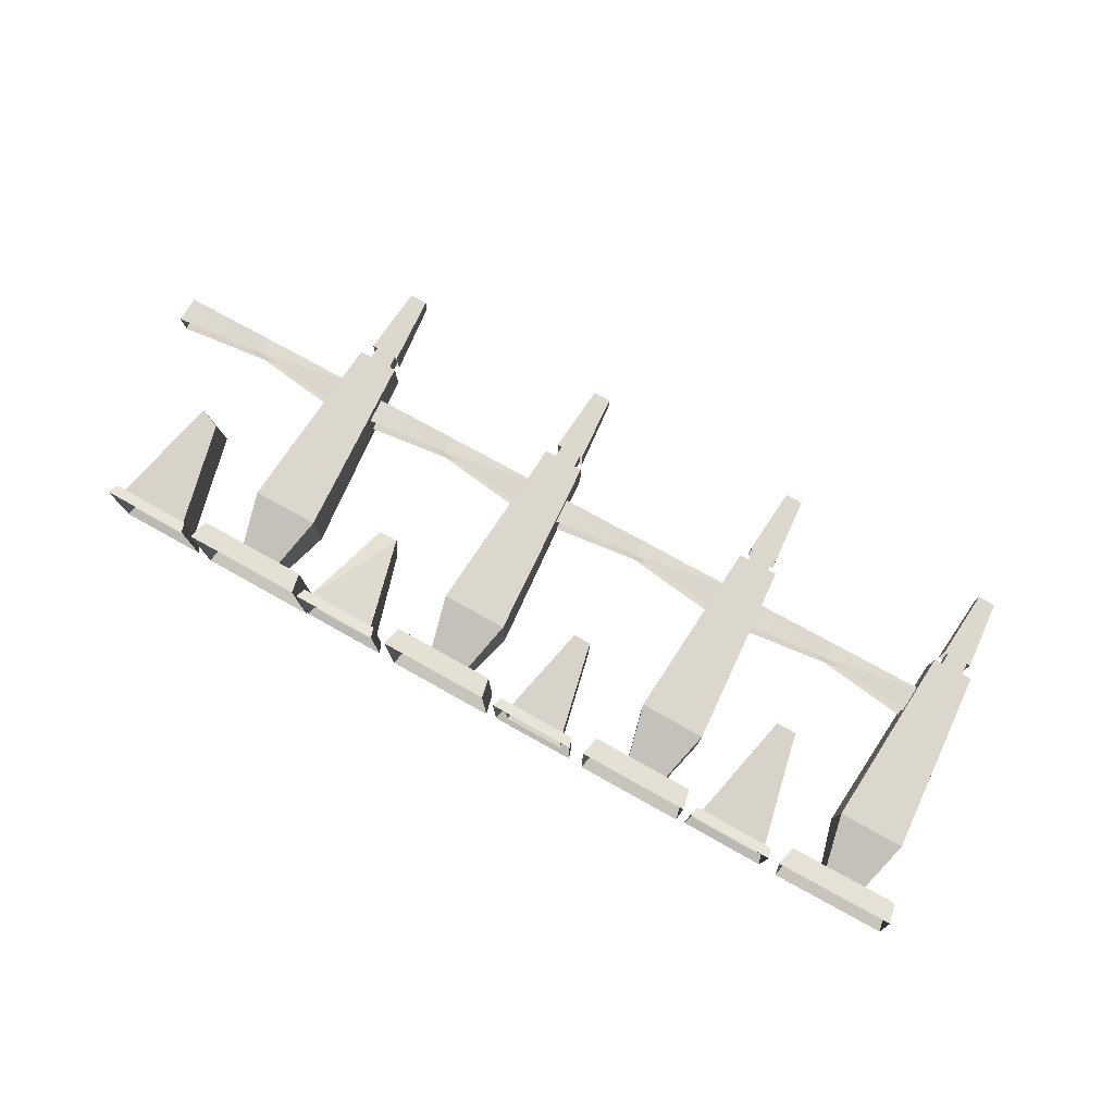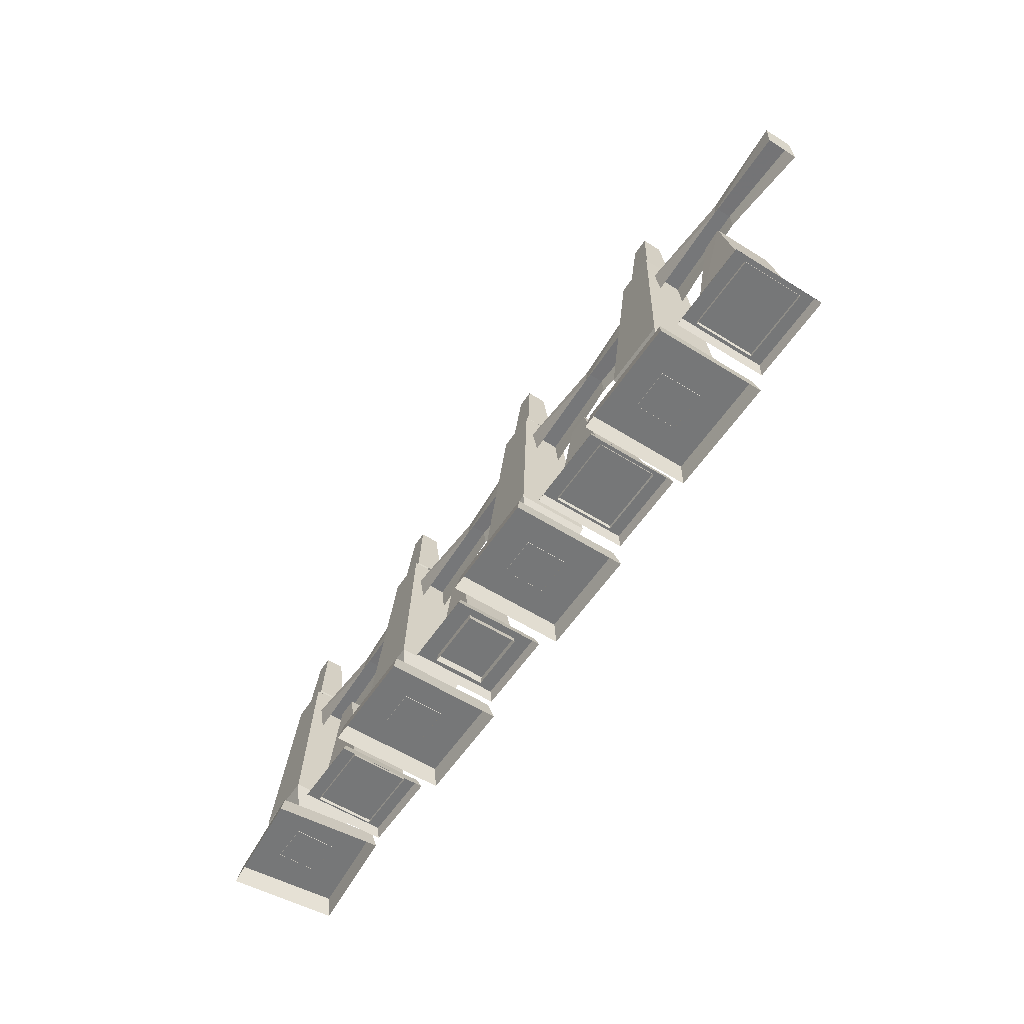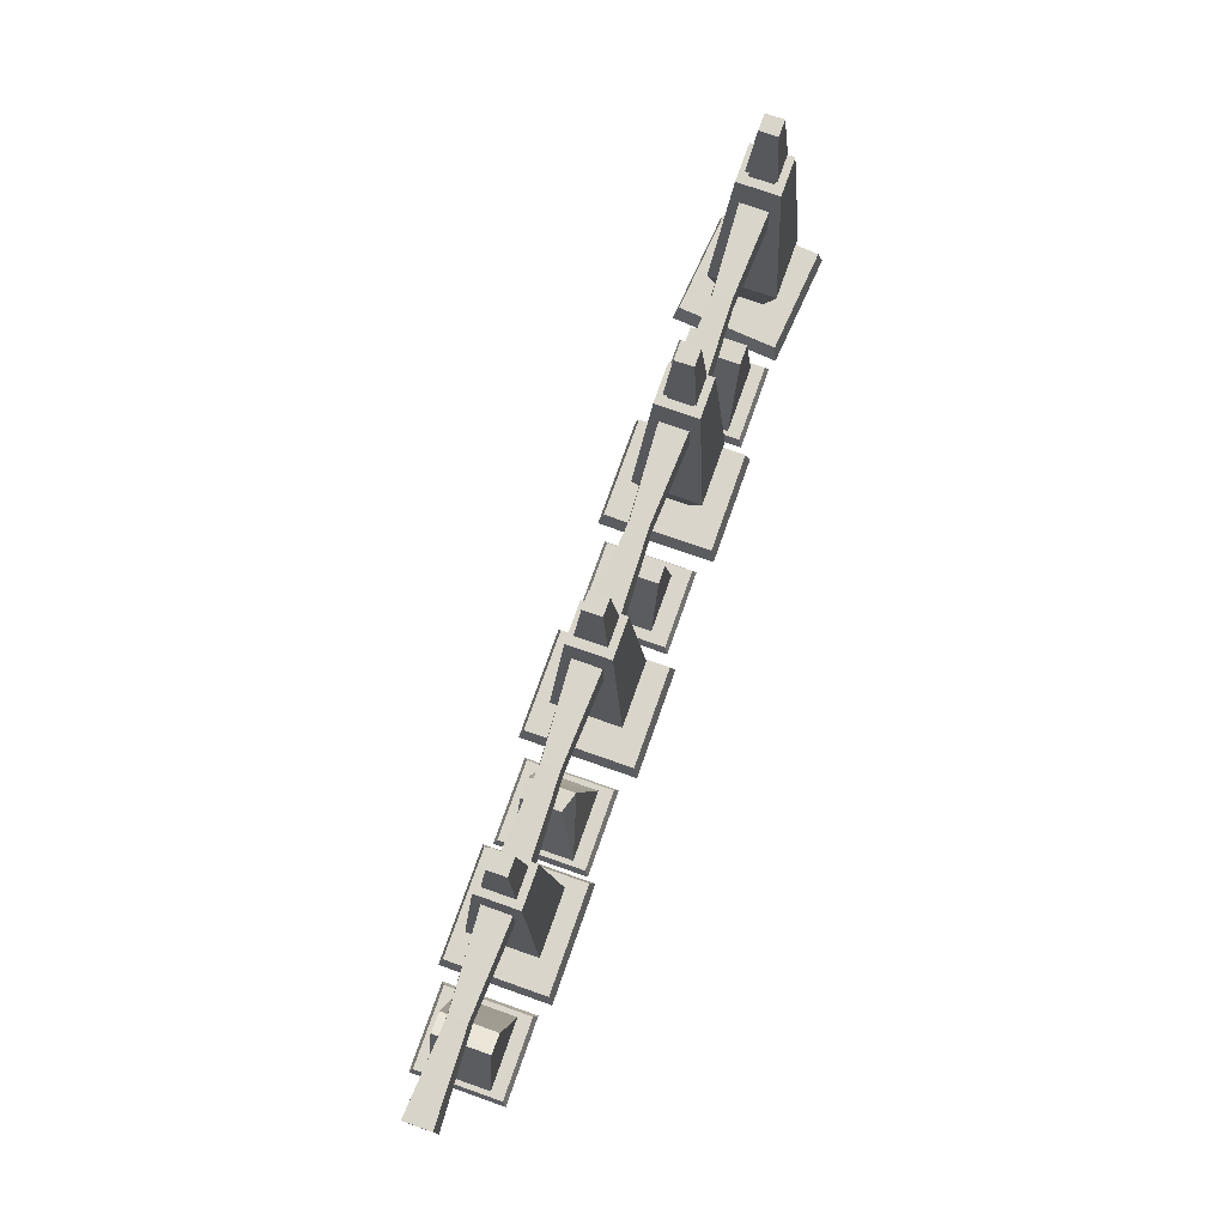
<metadata>
{"format":"obj","ext":"obj","renderer":"f3d","projection":"perspective","resolution":1024,"background":"white","views":[{"elev":77.4,"azim":-150.9,"up":"+Y"},{"elev":-57.0,"azim":56.8,"up":"+Z"},{"elev":74.7,"azim":109.4,"up":"+Z"}]}
</metadata>
<code>
g zhangchang_fuben_259_weilan_01
v 43.79 -3.879 47.32
v 51.08 -3.879 47.32
v 51.08 3.879 47.32
v 43.79 3.879 47.32
v 51.07 -3.865 4.041
v 53.42 -6.37 13.94
v 41.45 -6.37 13.94
v 43.81 -3.865 4.041
v 51.07 3.864 4.041
v 53.42 6.37 13.94
v 53.42 -6.37 13.94
v 51.07 -3.865 4.041
v 43.81 3.864 4.041
v 41.45 6.37 13.94
v 53.42 6.37 13.94
v 51.07 3.864 4.041
v 43.81 -3.865 4.041
v 41.45 -6.37 13.94
v 41.45 6.37 13.94
v 43.81 3.864 4.041
v 51.08 -3.879 47.32
v 43.79 -3.879 47.32
v 51.08 3.879 47.32
v 51.08 -3.879 47.32
v 43.79 3.879 47.32
v 51.08 3.879 47.32
v 43.79 -3.879 47.32
v 43.79 3.879 47.32
v 38.19 9.276 4.132
v 38.19 -9.277 4.132
v 57.94 -9.277 4.132
v 57.94 9.276 4.132
v 38.19 -9.277 4.132
v 38.19 9.276 4.132
v 37.38 10.04 0.491
v 37.38 -10.04 0.491
v 57.94 -9.277 4.132
v 38.19 -9.277 4.132
v 37.38 -10.04 0.491
v 58.75 -10.04 0.491
v 57.94 9.276 4.132
v 57.94 -9.277 4.132
v 58.75 -10.04 0.491
v 58.75 10.04 0.491
v 38.19 9.276 4.132
v 57.94 9.276 4.132
v 58.75 10.04 0.491
v 37.38 10.04 0.491
v 45.87 -1.671 62.25
v 49.01 -1.671 62.25
v 49.01 1.671 62.25
v 45.87 1.671 62.25
v 49.01 -1.671 62.25
v 45.87 -1.671 62.25
v 44.86 -2.744 49.69
v 50.01 -2.744 49.69
v 49.01 1.671 62.25
v 49.01 -1.671 62.25
v 50.01 -2.744 49.69
v 50.01 2.744 49.69
v 45.87 1.671 62.25
v 49.01 1.671 62.25
v 50.01 2.744 49.69
v 44.86 2.744 49.69
v 45.87 -1.671 62.25
v 45.87 1.671 62.25
v 44.86 2.744 49.69
v 44.86 -2.744 49.69
v 68.19 -1.659 41.49
v 68.19 1.659 41.49
v 50.75 2.435 41.45
v 50.75 -2.779 41.45
v 84.72 -2.774 41.24
v 68.19 -1.659 41.49
v 68.19 -1.999 38.35
v 84.72 -2.774 36.63
v 50.75 2.435 41.45
v 68.19 1.659 41.49
v 68.19 1.999 38.35
v 50.26 2.738 36.12
v 84.72 -2.774 41.24
v 84.72 2.182 41.24
v 50.75 -2.779 41.45
v 50.26 -2.141 36.12
v 84.72 2.182 41.24
v 84.7 2.727 36.55
v 61.69 -7.818 2.354
v 76.13 -7.818 2.354
v 76.13 7.818 2.354
v 61.69 7.818 2.354
v 76.13 -7.818 2.354
v 61.69 -7.818 2.354
v 61.09 -8.463 0.491
v 76.72 -8.463 0.491
v 76.13 7.818 2.354
v 76.13 -7.818 2.354
v 76.72 -8.463 0.491
v 76.72 8.463 0.491
v 61.69 7.818 2.354
v 76.13 7.818 2.354
v 76.72 8.463 0.491
v 61.09 8.463 0.491
v 61.69 -7.818 2.354
v 61.69 7.818 2.354
v 61.09 8.463 0.491
v 61.09 -8.463 0.491
v 67.06 -5.015 21.94
v 70.75 -5.015 22.87
v 70.75 5.015 22.87
v 67.06 5.015 21.29
v 70.75 -5.015 22.87
v 67.06 -5.015 21.94
v 62.45 -5.428 1.775
v 75.36 -5.428 1.775
v 70.75 5.015 22.87
v 70.75 -5.015 22.87
v 75.36 -5.428 1.775
v 75.36 5.428 1.775
v 67.06 5.015 21.29
v 70.75 5.015 22.87
v 75.36 5.428 1.775
v 62.45 5.428 1.775
v 67.06 -5.015 21.94
v 67.06 5.015 21.29
v 62.45 5.428 1.775
v 62.45 -5.428 1.775
v 49.23 -1.99 50.14
v 45.49 -1.99 50.14
v 45.27 -2.221 47.29
v 49.45 -2.221 47.29
v 49.23 1.99 50.14
v 49.23 -1.99 50.14
v 49.45 -2.221 47.29
v 49.45 2.221 47.29
v 45.49 1.99 50.14
v 49.23 1.99 50.14
v 49.45 2.221 47.29
v 45.27 2.221 47.29
v 45.49 -1.99 50.14
v 45.49 1.99 50.14
v 45.27 2.221 47.29
v 45.27 -2.221 47.29
v 3.816 -3.879 47.32
v 11.1 -3.879 47.32
v 11.1 3.879 47.32
v 3.816 3.879 47.32
v 11.09 -3.865 4.041
v 13.44 -6.37 13.94
v 1.476 -6.37 13.94
v 3.83 -3.865 4.041
v 11.09 3.864 4.041
v 13.44 6.37 13.94
v 13.44 -6.37 13.94
v 11.09 -3.865 4.041
v 3.83 3.864 4.041
v 1.476 6.37 13.94
v 13.44 6.37 13.94
v 11.09 3.864 4.041
v 3.83 -3.865 4.041
v 1.476 -6.37 13.94
v 1.476 6.37 13.94
v 3.83 3.864 4.041
v 11.1 -3.879 47.32
v 3.816 -3.879 47.32
v 11.1 3.879 47.32
v 11.1 -3.879 47.32
v 3.816 3.879 47.32
v 11.1 3.879 47.32
v 3.816 -3.879 47.32
v 3.816 3.879 47.32
v -1.2 -9.875 4.132
v 17.35 -9.875 4.132
v 17.35 9.875 4.132
v -1.2 9.875 4.132
v 17.35 -9.875 4.132
v -1.2 -9.875 4.132
v -1.964 -10.69 0.491
v 18.12 -10.69 0.491
v 17.35 9.875 4.132
v 17.35 -9.875 4.132
v 18.12 -10.69 0.491
v 18.12 10.69 0.491
v -1.2 9.875 4.132
v 17.35 9.875 4.132
v 18.12 10.69 0.491
v -1.964 10.69 0.491
v -1.2 -9.875 4.132
v -1.2 9.875 4.132
v -1.964 10.69 0.491
v -1.964 -10.69 0.491
v 5.89 -1.671 62.25
v 9.03 -1.671 62.25
v 9.03 1.671 62.25
v 5.89 1.671 62.25
v 9.03 -1.671 62.25
v 5.89 -1.671 62.25
v 4.882 -2.744 49.69
v 10.04 -2.744 49.69
v 9.03 1.671 62.25
v 9.03 -1.671 62.25
v 10.04 -2.744 49.69
v 10.04 2.744 49.69
v 5.89 1.671 62.25
v 9.03 1.671 62.25
v 10.04 2.744 49.69
v 4.882 2.744 49.69
v 5.89 -1.671 62.25
v 5.89 1.671 62.25
v 4.882 2.744 49.69
v 4.882 -2.744 49.69
v 28.22 -1.659 41.49
v 28.22 1.659 41.49
v 10.77 2.435 41.45
v 10.77 -2.779 41.45
v 44.74 -2.774 41.24
v 28.22 -1.659 41.49
v 28.22 -1.999 38.35
v 44.72 -2.839 36.55
v 10.77 2.435 41.45
v 28.22 1.659 41.49
v 28.22 1.999 38.35
v 10.29 2.738 36.12
v 44.74 -2.774 41.24
v 44.74 2.182 41.24
v 10.77 -2.779 41.45
v 10.29 -2.141 36.12
v 44.74 2.182 41.24
v 44.72 2.727 36.55
v 21.71 -7.818 2.354
v 36.15 -7.818 2.354
v 36.15 7.818 2.354
v 21.71 7.818 2.354
v 36.15 -7.818 2.354
v 21.71 -7.818 2.354
v 21.12 -8.463 0.491
v 36.75 -8.463 0.491
v 36.15 7.818 2.354
v 36.15 -7.818 2.354
v 36.75 -8.463 0.491
v 36.75 8.463 0.491
v 21.71 7.818 2.354
v 36.15 7.818 2.354
v 36.75 8.463 0.491
v 21.12 8.463 0.491
v 21.71 -7.818 2.354
v 21.71 7.818 2.354
v 21.12 8.463 0.491
v 21.12 -8.463 0.491
v 27.09 -5.015 18.13
v 30.78 -5.015 18.13
v 30.78 2.103 19.1
v 27.09 3.285 19.1
v 30.78 -5.015 18.13
v 27.09 -5.015 18.13
v 22.48 -5.428 1.775
v 35.39 -5.428 1.775
v 30.78 2.103 19.1
v 30.78 -5.015 18.13
v 35.39 -5.428 1.775
v 35.39 5.428 1.775
v 27.09 3.285 19.1
v 30.78 2.103 19.1
v 35.39 5.428 1.775
v 22.48 5.428 1.775
v 27.09 -5.015 18.13
v 27.09 3.285 19.1
v 22.48 5.428 1.775
v 22.48 -5.428 1.775
v 9.253 -1.99 50.14
v 5.514 -1.99 50.14
v 5.296 -2.221 47.29
v 9.47 -2.221 47.29
v 9.253 1.99 50.14
v 9.253 -1.99 50.14
v 9.47 -2.221 47.29
v 9.47 2.221 47.29
v 5.514 1.99 50.14
v 9.253 1.99 50.14
v 9.47 2.221 47.29
v 5.296 2.221 47.29
v 5.514 -1.99 50.14
v 5.514 1.99 50.14
v 5.296 2.221 47.29
v 5.296 -2.221 47.29
v -37.04 -3.879 47.32
v -29.75 -3.879 47.32
v -29.75 3.879 47.32
v -37.04 3.879 47.32
v -29.77 -3.865 4.041
v -27.41 -6.37 13.94
v -39.38 -6.37 13.94
v -37.03 -3.865 4.041
v -29.77 3.864 4.041
v -27.41 6.37 13.94
v -27.41 -6.37 13.94
v -29.77 -3.865 4.041
v -37.03 3.864 4.041
v -39.38 6.37 13.94
v -27.41 6.37 13.94
v -29.77 3.864 4.041
v -37.03 -3.865 4.041
v -39.38 -6.37 13.94
v -39.38 6.37 13.94
v -37.03 3.864 4.041
v -29.75 -3.879 47.32
v -37.04 -3.879 47.32
v -29.75 3.879 47.32
v -29.75 -3.879 47.32
v -37.04 3.879 47.32
v -29.75 3.879 47.32
v -37.04 -3.879 47.32
v -37.04 3.879 47.32
v -41.77 -9.875 4.132
v -23.21 -9.875 4.132
v -23.21 9.875 4.132
v -41.77 9.875 4.132
v -23.21 -9.875 4.132
v -41.77 -9.875 4.132
v -42.53 -10.69 0.491
v -22.45 -10.69 0.491
v -23.21 9.875 4.132
v -23.21 -9.875 4.132
v -22.45 -10.69 0.491
v -22.45 10.69 0.491
v -41.77 9.875 4.132
v -23.21 9.875 4.132
v -22.45 10.69 0.491
v -42.53 10.69 0.491
v -41.77 -9.875 4.132
v -41.77 9.875 4.132
v -42.53 10.69 0.491
v -42.53 -10.69 0.491
v -34.97 -1.671 62.25
v -31.83 -1.671 62.25
v -31.83 1.671 62.25
v -34.97 1.671 62.25
v -31.83 -1.671 62.25
v -34.97 -1.671 62.25
v -35.97 -2.744 49.69
v -30.82 -2.744 49.69
v -31.83 1.671 62.25
v -31.83 -1.671 62.25
v -30.82 -2.744 49.69
v -30.82 2.744 49.69
v -34.97 1.671 62.25
v -31.83 1.671 62.25
v -30.82 2.744 49.69
v -35.97 2.744 49.69
v -34.97 -1.671 62.25
v -34.97 1.671 62.25
v -35.97 2.744 49.69
v -35.97 -2.744 49.69
v -12.64 -1.659 41.49
v -12.64 1.659 41.49
v -30.08 2.435 41.45
v -30.08 -2.779 41.45
v 3.887 -2.774 41.24
v -12.64 -1.659 41.49
v -12.64 -1.999 38.35
v 3.865 -2.839 36.55
v -30.08 2.435 41.45
v -12.64 1.659 41.49
v -12.64 1.999 38.35
v -30.57 2.738 36.12
v 3.887 -2.774 41.24
v 3.887 2.182 41.24
v -30.08 -2.779 41.45
v -30.57 -2.141 36.12
v 3.887 2.182 41.24
v 3.865 2.727 36.55
v -19.14 -7.818 2.354
v -4.704 -7.818 2.354
v -4.704 7.818 2.354
v -19.14 7.818 2.354
v -4.704 -7.818 2.354
v -19.14 -7.818 2.354
v -19.74 -8.463 0.491
v -4.109 -8.463 0.491
v -4.704 7.818 2.354
v -4.704 -7.818 2.354
v -4.109 -8.463 0.491
v -4.109 8.463 0.491
v -19.14 7.818 2.354
v -4.704 7.818 2.354
v -4.109 8.463 0.491
v -19.74 8.463 0.491
v -19.14 -7.818 2.354
v -19.14 7.818 2.354
v -19.74 8.463 0.491
v -19.74 -8.463 0.491
v -13.52 -4.343 19.31
v -10.32 -4.343 19.31
v -10.32 4.343 19.31
v -13.52 4.343 19.31
v -10.32 -4.343 19.31
v -13.52 -4.343 19.31
v -17.51 -4.701 1.039
v -6.336 -4.701 1.039
v -10.32 4.343 19.31
v -10.32 -4.343 19.31
v -6.336 -4.701 1.039
v -6.336 4.701 1.039
v -13.52 4.343 19.31
v -10.32 4.343 19.31
v -6.336 4.701 1.039
v -17.51 4.701 1.039
v -13.52 -4.343 19.31
v -13.52 4.343 19.31
v -17.51 4.701 1.039
v -17.51 -4.701 1.039
v -31.6 -1.99 50.14
v -35.34 -1.99 50.14
v -35.56 -2.221 47.29
v -31.39 -2.221 47.29
v -31.6 1.99 50.14
v -31.6 -1.99 50.14
v -31.39 -2.221 47.29
v -31.39 2.221 47.29
v -35.34 1.99 50.14
v -31.6 1.99 50.14
v -31.39 2.221 47.29
v -35.56 2.221 47.29
v -35.34 -1.99 50.14
v -35.34 1.99 50.14
v -35.56 2.221 47.29
v -35.56 -2.221 47.29
v -77.01 -3.879 47.32
v -69.73 -3.879 47.32
v -69.73 3.879 47.32
v -77.01 3.879 47.32
v -69.74 -3.865 4.041
v -67.39 -6.37 13.94
v -79.35 -6.37 13.94
v -77 -3.865 4.041
v -69.74 3.864 4.041
v -67.39 6.37 13.94
v -67.39 -6.37 13.94
v -69.74 -3.865 4.041
v -77 3.864 4.041
v -79.35 6.37 13.94
v -67.39 6.37 13.94
v -69.74 3.864 4.041
v -77 -3.865 4.041
v -79.35 -6.37 13.94
v -79.35 6.37 13.94
v -77 3.864 4.041
v -69.73 -3.879 47.32
v -77.01 -3.879 47.32
v -69.73 3.879 47.32
v -69.73 -3.879 47.32
v -77.01 3.879 47.32
v -69.73 3.879 47.32
v -77.01 -3.879 47.32
v -77.01 3.879 47.32
v -64.17 -10.1 4.132
v -62.55 8.381 4.132
v -82.22 10.1 4.132
v -83.84 -8.381 4.132
v -62.55 8.381 4.132
v -64.17 -10.1 4.132
v -63.42 -10.93 0.491
v -61.67 9.071 0.491
v -82.22 10.1 4.132
v -62.55 8.381 4.132
v -61.67 9.071 0.491
v -82.97 10.93 0.491
v -83.84 -8.381 4.132
v -82.22 10.1 4.132
v -82.97 10.93 0.491
v -84.72 -9.071 0.491
v -64.17 -10.1 4.132
v -83.84 -8.381 4.132
v -84.72 -9.071 0.491
v -63.42 -10.93 0.491
v -74.94 -1.671 62.25
v -71.8 -1.671 62.25
v -71.8 1.671 62.25
v -74.94 1.671 62.25
v -71.8 -1.671 62.25
v -74.94 -1.671 62.25
v -75.95 -2.744 49.69
v -70.79 -2.744 49.69
v -71.8 1.671 62.25
v -71.8 -1.671 62.25
v -70.79 -2.744 49.69
v -70.79 2.744 49.69
v -74.94 1.671 62.25
v -71.8 1.671 62.25
v -70.79 2.744 49.69
v -75.95 2.744 49.69
v -74.94 -1.671 62.25
v -74.94 1.671 62.25
v -75.95 2.744 49.69
v -75.95 -2.744 49.69
v -52.62 -1.659 41.49
v -52.62 1.659 41.49
v -70.06 2.435 41.45
v -70.06 -2.779 41.45
v -36.09 -2.774 41.24
v -52.62 -1.659 41.49
v -52.61 -1.999 38.35
v -36.11 -2.839 36.55
v -70.06 2.435 41.45
v -52.62 1.659 41.49
v -52.61 1.999 38.35
v -70.54 2.738 36.12
v -36.09 -2.774 41.24
v -36.09 2.182 41.24
v -70.06 -2.779 41.45
v -70.54 -2.141 36.12
v -36.09 2.182 41.24
v -36.11 2.727 36.55
v -59.12 -7.818 2.354
v -44.68 -7.818 2.354
v -44.68 7.818 2.354
v -59.12 7.818 2.354
v -44.68 -7.818 2.354
v -59.12 -7.818 2.354
v -59.71 -8.463 0.491
v -44.08 -8.463 0.491
v -44.68 7.818 2.354
v -44.68 -7.818 2.354
v -44.08 -8.463 0.491
v -44.08 8.463 0.491
v -59.12 7.818 2.354
v -44.68 7.818 2.354
v -44.08 8.463 0.491
v -59.71 8.463 0.491
v -59.12 -7.818 2.354
v -59.12 7.818 2.354
v -59.71 8.463 0.491
v -59.71 -8.463 0.491
v -53.75 -5.015 22.87
v -50.05 -5.015 22.87
v -50.05 5.015 22.87
v -53.75 5.015 22.87
v -50.05 -5.015 22.87
v -53.75 -5.015 22.87
v -58.35 -5.428 1.775
v -45.45 -5.428 1.775
v -50.05 5.015 22.87
v -50.05 -5.015 22.87
v -45.45 -5.428 1.775
v -45.45 5.428 1.775
v -53.75 5.015 22.87
v -50.05 5.015 22.87
v -45.45 5.428 1.775
v -58.35 5.428 1.775
v -53.75 -5.015 22.87
v -53.75 5.015 22.87
v -58.35 5.428 1.775
v -58.35 -5.428 1.775
v -71.58 -1.99 50.14
v -75.32 -1.99 50.14
v -75.53 -2.221 47.29
v -71.36 -2.221 47.29
v -71.58 1.99 50.14
v -71.58 -1.99 50.14
v -71.36 -2.221 47.29
v -71.36 2.221 47.29
v -75.32 1.99 50.14
v -71.58 1.99 50.14
v -71.36 2.221 47.29
v -75.53 2.221 47.29
v -75.32 -1.99 50.14
v -75.32 1.99 50.14
v -75.53 2.221 47.29
v -75.53 -2.221 47.29
v 84.72 2.182 41.24
v 84.72 -2.774 41.24
v 84.72 -2.774 36.63
v 84.7 2.727 36.55
f 1 2 3
f 3 4 1
f 5 6 7
f 7 8 5
f 9 10 11
f 11 12 9
f 13 14 15
f 15 16 13
f 17 18 19
f 19 20 17
f 21 22 7
f 7 6 21
f 23 24 11
f 11 10 23
f 25 26 15
f 15 14 25
f 27 28 19
f 19 18 27
f 29 30 31
f 31 32 29
f 33 34 35
f 35 36 33
f 37 38 39
f 39 40 37
f 41 42 43
f 43 44 41
f 45 46 47
f 47 48 45
f 49 50 51
f 51 52 49
f 53 54 55
f 55 56 53
f 57 58 59
f 59 60 57
f 61 62 63
f 63 64 61
f 65 66 67
f 67 68 65
f 69 70 71
f 71 72 69
f 73 74 75
f 75 76 73
f 77 78 79
f 79 80 77
f 81 82 70
f 70 69 81
f 83 84 75
f 75 74 83
f 85 86 79
f 79 78 85
f 87 88 89
f 89 90 87
f 91 92 93
f 93 94 91
f 95 96 97
f 97 98 95
f 99 100 101
f 101 102 99
f 103 104 105
f 105 106 103
f 107 108 109
f 109 110 107
f 111 112 113
f 113 114 111
f 115 116 117
f 117 118 115
f 119 120 121
f 121 122 119
f 123 124 125
f 125 126 123
f 127 128 129
f 129 130 127
f 131 132 133
f 133 134 131
f 135 136 137
f 137 138 135
f 139 140 141
f 141 142 139
f 143 144 145
f 145 146 143
f 147 148 149
f 149 150 147
f 151 152 153
f 153 154 151
f 155 156 157
f 157 158 155
f 159 160 161
f 161 162 159
f 163 164 149
f 149 148 163
f 165 166 153
f 153 152 165
f 167 168 157
f 157 156 167
f 169 170 161
f 161 160 169
f 171 172 173
f 173 174 171
f 175 176 177
f 177 178 175
f 179 180 181
f 181 182 179
f 183 184 185
f 185 186 183
f 187 188 189
f 189 190 187
f 191 192 193
f 193 194 191
f 195 196 197
f 197 198 195
f 199 200 201
f 201 202 199
f 203 204 205
f 205 206 203
f 207 208 209
f 209 210 207
f 211 212 213
f 213 214 211
f 215 216 217
f 217 218 215
f 219 220 221
f 221 222 219
f 223 224 212
f 212 211 223
f 225 226 217
f 217 216 225
f 227 228 221
f 221 220 227
f 229 230 231
f 231 232 229
f 233 234 235
f 235 236 233
f 237 238 239
f 239 240 237
f 241 242 243
f 243 244 241
f 245 246 247
f 247 248 245
f 249 250 251
f 251 252 249
f 253 254 255
f 255 256 253
f 257 258 259
f 259 260 257
f 261 262 263
f 263 264 261
f 265 266 267
f 267 268 265
f 269 270 271
f 271 272 269
f 273 274 275
f 275 276 273
f 277 278 279
f 279 280 277
f 281 282 283
f 283 284 281
f 285 286 287
f 287 288 285
f 289 290 291
f 291 292 289
f 293 294 295
f 295 296 293
f 297 298 299
f 299 300 297
f 301 302 303
f 303 304 301
f 305 306 291
f 291 290 305
f 307 308 295
f 295 294 307
f 309 310 299
f 299 298 309
f 311 312 303
f 303 302 311
f 313 314 315
f 315 316 313
f 317 318 319
f 319 320 317
f 321 322 323
f 323 324 321
f 325 326 327
f 327 328 325
f 329 330 331
f 331 332 329
f 333 334 335
f 335 336 333
f 337 338 339
f 339 340 337
f 341 342 343
f 343 344 341
f 345 346 347
f 347 348 345
f 349 350 351
f 351 352 349
f 353 354 355
f 355 356 353
f 357 358 359
f 359 360 357
f 361 362 363
f 363 364 361
f 365 366 354
f 354 353 365
f 367 368 359
f 359 358 367
f 369 370 363
f 363 362 369
f 371 372 373
f 373 374 371
f 375 376 377
f 377 378 375
f 379 380 381
f 381 382 379
f 383 384 385
f 385 386 383
f 387 388 389
f 389 390 387
f 391 392 393
f 393 394 391
f 395 396 397
f 397 398 395
f 399 400 401
f 401 402 399
f 403 404 405
f 405 406 403
f 407 408 409
f 409 410 407
f 411 412 413
f 413 414 411
f 415 416 417
f 417 418 415
f 419 420 421
f 421 422 419
f 423 424 425
f 425 426 423
f 427 428 429
f 429 430 427
f 431 432 433
f 433 434 431
f 435 436 437
f 437 438 435
f 439 440 441
f 441 442 439
f 443 444 445
f 445 446 443
f 447 448 433
f 433 432 447
f 449 450 437
f 437 436 449
f 451 452 441
f 441 440 451
f 453 454 445
f 445 444 453
f 455 456 457
f 457 458 455
f 459 460 461
f 461 462 459
f 463 464 465
f 465 466 463
f 467 468 469
f 469 470 467
f 471 472 473
f 473 474 471
f 475 476 477
f 477 478 475
f 479 480 481
f 481 482 479
f 483 484 485
f 485 486 483
f 487 488 489
f 489 490 487
f 491 492 493
f 493 494 491
f 495 496 497
f 497 498 495
f 499 500 501
f 501 502 499
f 503 504 505
f 505 506 503
f 507 508 496
f 496 495 507
f 509 510 501
f 501 500 509
f 511 512 505
f 505 504 511
f 513 514 515
f 515 516 513
f 517 518 519
f 519 520 517
f 521 522 523
f 523 524 521
f 525 526 527
f 527 528 525
f 529 530 531
f 531 532 529
f 533 534 535
f 535 536 533
f 537 538 539
f 539 540 537
f 541 542 543
f 543 544 541
f 545 546 547
f 547 548 545
f 549 550 551
f 551 552 549
f 553 554 555
f 555 556 553
f 557 558 559
f 559 560 557
f 561 562 563
f 563 564 561
f 565 566 567
f 567 568 565
f 569 570 571
f 571 572 569

</code>
